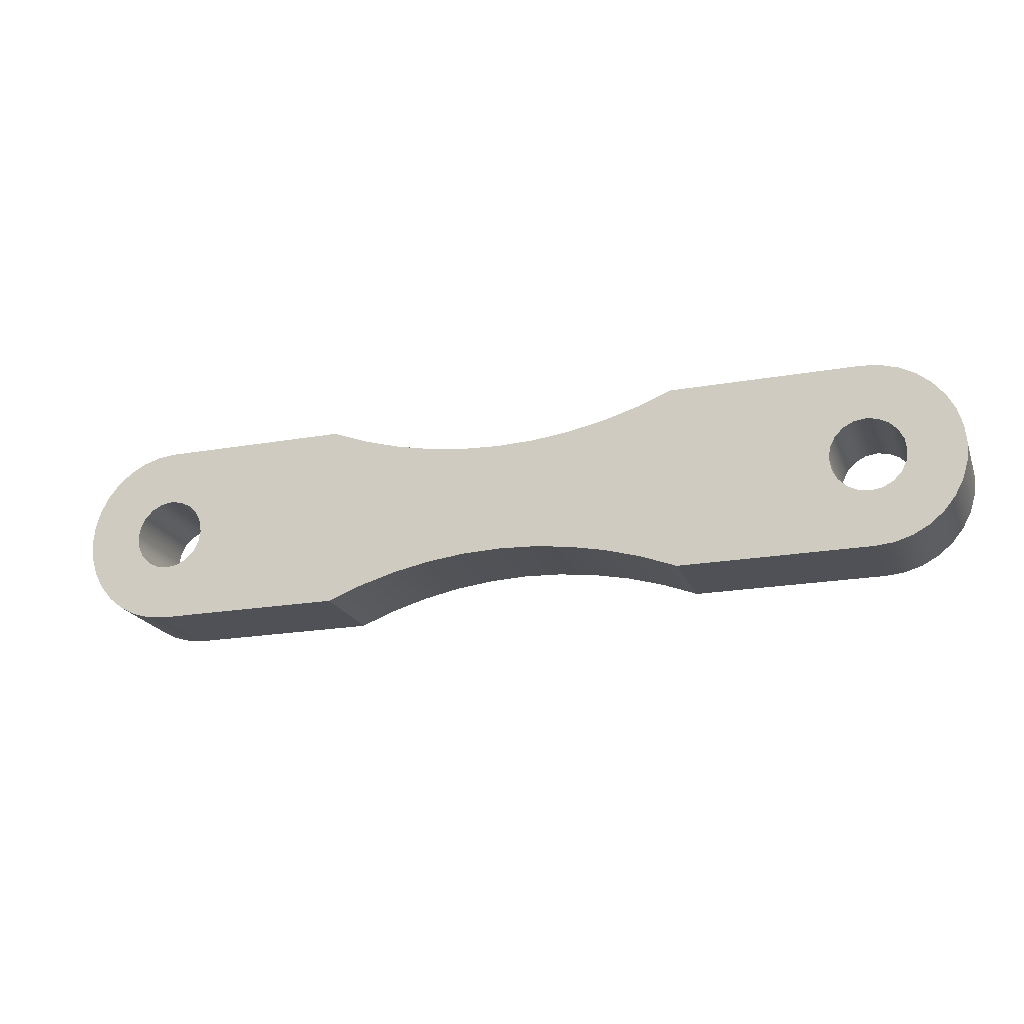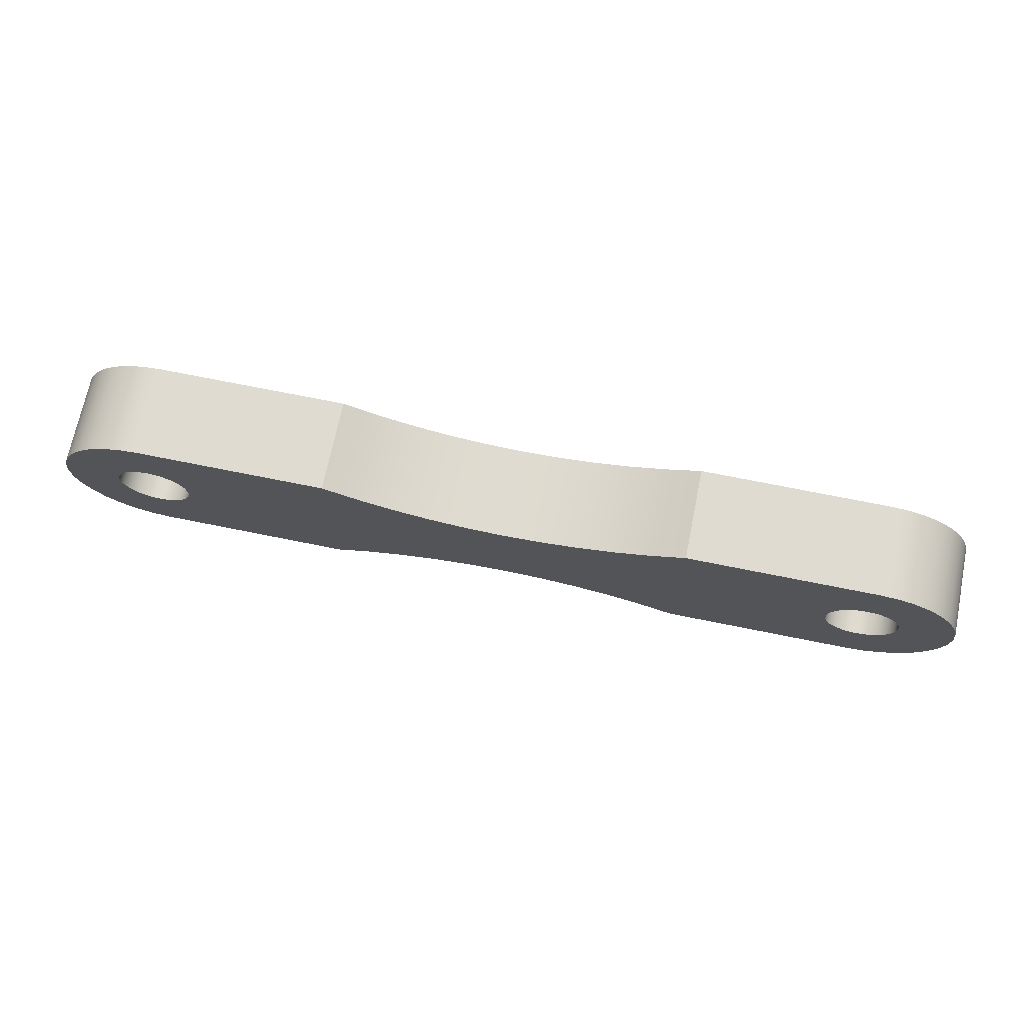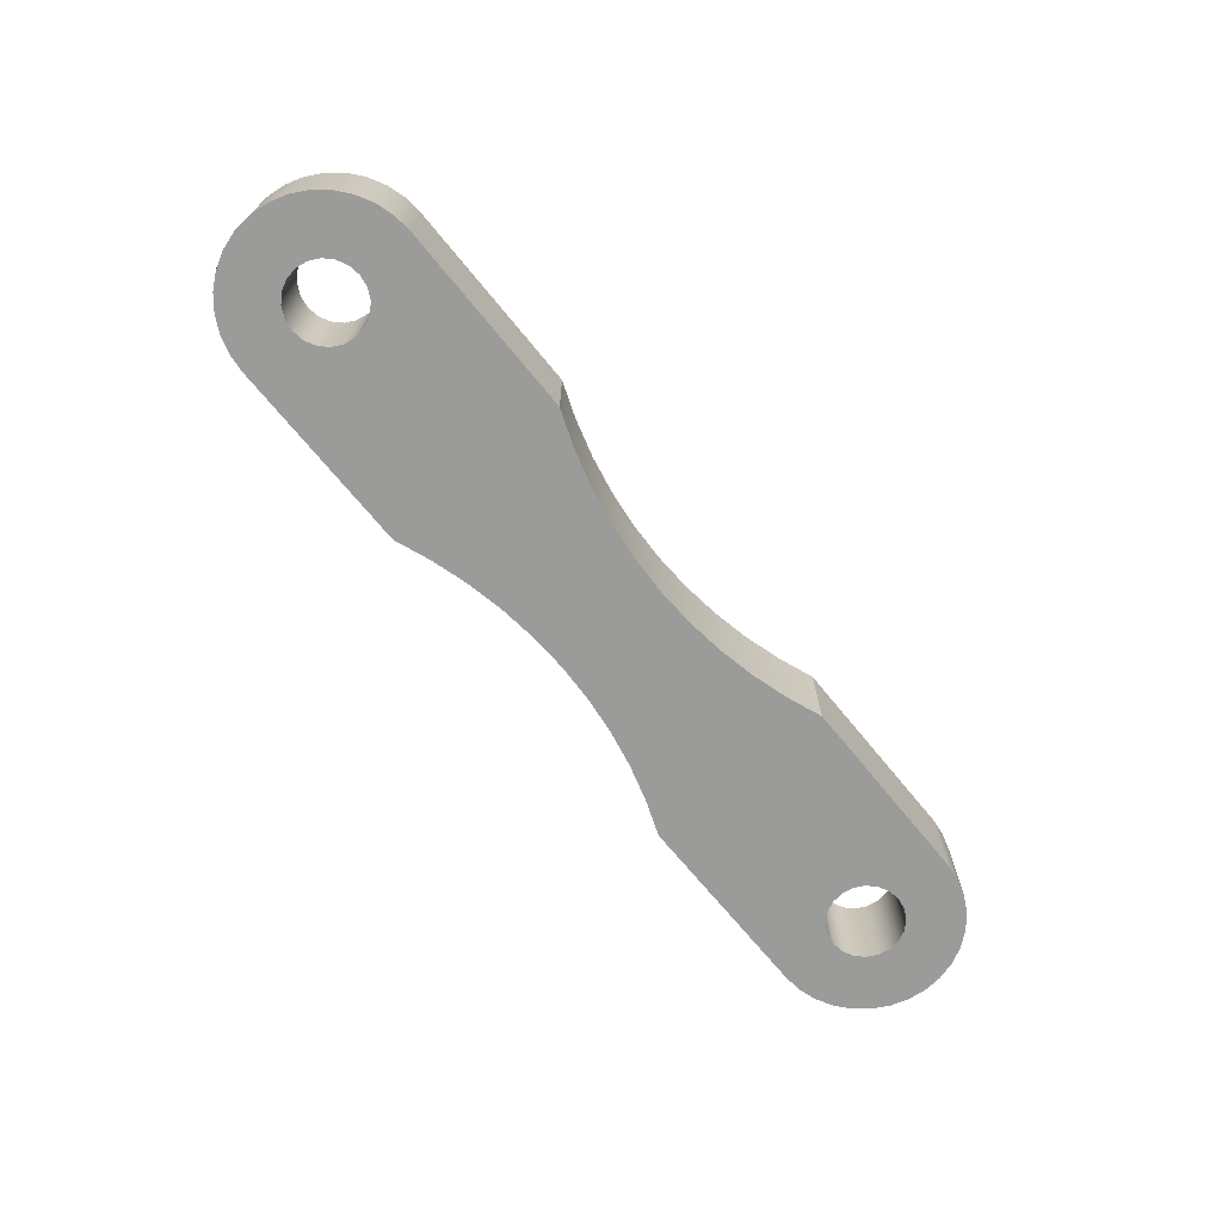
<metadata>
{"format":"obj","ext":"obj","renderer":"f3d","projection":"perspective","resolution":1024,"background":"white","views":[{"elev":-20.5,"azim":17.8,"up":"+Y"},{"elev":69.9,"azim":-168.5,"up":"+Y"},{"elev":-69.6,"azim":-50.8,"up":"+Z"}]}
</metadata>
<code>
v -0.9798 -0.5 -0.25
v -0.9798 -0.5 0.25
v -2 -0.5 0.25
v -2 -0.5 -0.25
v -2 -0.5 -0.25
v -2 -0.5 0.25
v -2.098 -0.4904 0.25
v -2.191 -0.4619 0.25
v -2.278 -0.4157 0.25
v -2.354 -0.3536 0.25
v -2.416 -0.2778 0.25
v -2.462 -0.1913 0.25
v -2.49 -0.09755 0.25
v -2.5 3.062e-17 0.25
v -2.49 0.09755 0.25
v -2.462 0.1913 0.25
v -2.416 0.2778 0.25
v -2.354 0.3536 0.25
v -2.278 0.4157 0.25
v -2.191 0.4619 0.25
v -2.098 0.4904 0.25
v -2 0.5 0.25
v -2 0.5 -0.25
v -2.098 0.4904 -0.25
v -2.191 0.4619 -0.25
v -2.278 0.4157 -0.25
v -2.354 0.3536 -0.25
v -2.416 0.2778 -0.25
v -2.462 0.1913 -0.25
v -2.49 0.09755 -0.25
v -2.5 3.062e-17 -0.25
v -2.49 -0.09755 -0.25
v -2.462 -0.1913 -0.25
v -2.416 -0.2778 -0.25
v -2.354 -0.3536 -0.25
v -2.278 -0.4157 -0.25
v -2.191 -0.4619 -0.25
v -2.098 -0.4904 -0.25
v 1.8 3.218e-15 -0.25
v 1.81 0.0618 -0.25
v 1.838 0.1176 -0.25
v 1.882 0.1618 -0.25
v 1.938 0.1902 -0.25
v 2 0.2 -0.25
v 2.062 0.1902 -0.25
v 2.118 0.1618 -0.25
v 2.162 0.1176 -0.25
v 2.19 0.0618 -0.25
v 2.2 3.242e-15 -0.25
v 2.19 -0.0618 -0.25
v 2.162 -0.1176 -0.25
v 2.118 -0.1618 -0.25
v 2.062 -0.1902 -0.25
v 2 -0.2 -0.25
v 1.938 -0.1902 -0.25
v 1.882 -0.1618 -0.25
v 1.838 -0.1176 -0.25
v 1.81 -0.0618 -0.25
v 1.8 3.218e-15 0.25
v 1.81 -0.0618 0.25
v 1.838 -0.1176 0.25
v 1.882 -0.1618 0.25
v 1.938 -0.1902 0.25
v 2 -0.2 0.25
v 2.062 -0.1902 0.25
v 2.118 -0.1618 0.25
v 2.162 -0.1176 0.25
v 2.19 -0.0618 0.25
v 2.2 3.242e-15 0.25
v 2.19 0.0618 0.25
v 2.162 0.1176 0.25
v 2.118 0.1618 0.25
v 2.062 0.1902 0.25
v 2 0.2 0.25
v 1.938 0.1902 0.25
v 1.882 0.1618 0.25
v 1.838 0.1176 0.25
v 1.81 0.0618 0.25
v 1.8 3.218e-15 0.25
v 1.8 3.218e-15 -0.25
v 0.9798 0.5 -0.25
v 0.9798 0.5 0.25
v 2 0.5 0.25
v 2 0.5 -0.25
v -0.9798 0.5 -0.25
v -0.9798 0.5 0.25
v -0.7916 0.4286 0.25
v -0.5982 0.3726 0.25
v -0.401 0.3324 0.25
v -0.2011 0.3081 0.25
v -9.992e-16 0.3 0.25
v 0.2011 0.3081 0.25
v 0.401 0.3324 0.25
v 0.5982 0.3726 0.25
v 0.7916 0.4286 0.25
v 0.9798 0.5 0.25
v 0.9798 0.5 -0.25
v 0.7916 0.4286 -0.25
v 0.5982 0.3726 -0.25
v 0.401 0.3324 -0.25
v 0.2011 0.3081 -0.25
v -9.992e-16 0.3 -0.25
v -0.2011 0.3081 -0.25
v -0.401 0.3324 -0.25
v -0.5982 0.3726 -0.25
v -0.7916 0.4286 -0.25
v -2 0.5 -0.25
v -2 0.5 0.25
v -0.9798 0.5 0.25
v -0.9798 0.5 -0.25
v 2 -0.5 -0.25
v 2 -0.5 0.25
v 0.9798 -0.5 0.25
v 0.9798 -0.5 -0.25
v 2 0.5 -0.25
v 2 0.5 0.25
v 2.098 0.4904 0.25
v 2.191 0.4619 0.25
v 2.278 0.4157 0.25
v 2.354 0.3536 0.25
v 2.416 0.2778 0.25
v 2.462 0.1913 0.25
v 2.49 0.09755 0.25
v 2.5 4.1e-15 0.25
v 2.49 -0.09755 0.25
v 2.462 -0.1913 0.25
v 2.416 -0.2778 0.25
v 2.354 -0.3536 0.25
v 2.278 -0.4157 0.25
v 2.191 -0.4619 0.25
v 2.098 -0.4904 0.25
v 2 -0.5 0.25
v 2 -0.5 -0.25
v 2.098 -0.4904 -0.25
v 2.191 -0.4619 -0.25
v 2.278 -0.4157 -0.25
v 2.354 -0.3536 -0.25
v 2.416 -0.2778 -0.25
v 2.462 -0.1913 -0.25
v 2.49 -0.09755 -0.25
v 2.5 4.1e-15 -0.25
v 2.49 0.09755 -0.25
v 2.462 0.1913 -0.25
v 2.416 0.2778 -0.25
v 2.354 0.3536 -0.25
v 2.278 0.4157 -0.25
v 2.191 0.4619 -0.25
v 2.098 0.4904 -0.25
v -2.2 -2.449e-17 0.25
v -2.19 0.0618 0.25
v -2.162 0.1176 0.25
v -2.118 0.1618 0.25
v -2.062 0.1902 0.25
v -2 0.2 0.25
v -1.938 0.1902 0.25
v -1.882 0.1618 0.25
v -1.838 0.1176 0.25
v -1.81 0.0618 0.25
v -1.8 0 0.25
v -1.81 -0.0618 0.25
v -1.838 -0.1176 0.25
v -1.882 -0.1618 0.25
v -1.938 -0.1902 0.25
v -2 -0.2 0.25
v -2.062 -0.1902 0.25
v -2.118 -0.1618 0.25
v -2.162 -0.1176 0.25
v -2.19 -0.0618 0.25
v 1.8 3.218e-15 0.25
v 1.81 0.0618 0.25
v 1.838 0.1176 0.25
v 1.882 0.1618 0.25
v 1.938 0.1902 0.25
v 2 0.2 0.25
v 2.062 0.1902 0.25
v 2.118 0.1618 0.25
v 2.162 0.1176 0.25
v 2.19 0.0618 0.25
v 2.2 3.242e-15 0.25
v 2.19 -0.0618 0.25
v 2.162 -0.1176 0.25
v 2.118 -0.1618 0.25
v 2.062 -0.1902 0.25
v 2 -0.2 0.25
v 1.938 -0.1902 0.25
v 1.882 -0.1618 0.25
v 1.838 -0.1176 0.25
v 1.81 -0.0618 0.25
v -0.9798 0.5 0.25
v -2 0.5 0.25
v -2.098 0.4904 0.25
v -2.191 0.4619 0.25
v -2.278 0.4157 0.25
v -2.354 0.3536 0.25
v -2.416 0.2778 0.25
v -2.462 0.1913 0.25
v -2.49 0.09755 0.25
v -2.5 3.062e-17 0.25
v -2.49 -0.09755 0.25
v -2.462 -0.1913 0.25
v -2.416 -0.2778 0.25
v -2.354 -0.3536 0.25
v -2.278 -0.4157 0.25
v -2.191 -0.4619 0.25
v -2.098 -0.4904 0.25
v -2 -0.5 0.25
v -0.9798 -0.5 0.25
v -0.7916 -0.4286 0.25
v -0.5982 -0.3726 0.25
v -0.401 -0.3324 0.25
v -0.2011 -0.3081 0.25
v -1.11e-16 -0.3 0.25
v 0.2011 -0.3081 0.25
v 0.401 -0.3324 0.25
v 0.5982 -0.3726 0.25
v 0.7916 -0.4286 0.25
v 0.9798 -0.5 0.25
v 2 -0.5 0.25
v 2.098 -0.4904 0.25
v 2.191 -0.4619 0.25
v 2.278 -0.4157 0.25
v 2.354 -0.3536 0.25
v 2.416 -0.2778 0.25
v 2.462 -0.1913 0.25
v 2.49 -0.09755 0.25
v 2.5 4.1e-15 0.25
v 2.49 0.09755 0.25
v 2.462 0.1913 0.25
v 2.416 0.2778 0.25
v 2.354 0.3536 0.25
v 2.278 0.4157 0.25
v 2.191 0.4619 0.25
v 2.098 0.4904 0.25
v 2 0.5 0.25
v 0.9798 0.5 0.25
v 0.7916 0.4286 0.25
v 0.5982 0.3726 0.25
v 0.401 0.3324 0.25
v 0.2011 0.3081 0.25
v -9.992e-16 0.3 0.25
v -0.2011 0.3081 0.25
v -0.401 0.3324 0.25
v -0.5982 0.3726 0.25
v -0.7916 0.4286 0.25
v -2.2 -2.449e-17 -0.25
v -2.19 0.0618 -0.25
v -2.162 0.1176 -0.25
v -2.118 0.1618 -0.25
v -2.062 0.1902 -0.25
v -2 0.2 -0.25
v -1.938 0.1902 -0.25
v -1.882 0.1618 -0.25
v -1.838 0.1176 -0.25
v -1.81 0.0618 -0.25
v -1.8 0 -0.25
v -1.81 -0.0618 -0.25
v -1.838 -0.1176 -0.25
v -1.882 -0.1618 -0.25
v -1.938 -0.1902 -0.25
v -2 -0.2 -0.25
v -2.062 -0.1902 -0.25
v -2.118 -0.1618 -0.25
v -2.162 -0.1176 -0.25
v -2.19 -0.0618 -0.25
v -2.2 -2.449e-17 0.25
v -2.19 -0.0618 0.25
v -2.162 -0.1176 0.25
v -2.118 -0.1618 0.25
v -2.062 -0.1902 0.25
v -2 -0.2 0.25
v -1.938 -0.1902 0.25
v -1.882 -0.1618 0.25
v -1.838 -0.1176 0.25
v -1.81 -0.0618 0.25
v -1.8 0 0.25
v -1.81 0.0618 0.25
v -1.838 0.1176 0.25
v -1.882 0.1618 0.25
v -1.938 0.1902 0.25
v -2 0.2 0.25
v -2.062 0.1902 0.25
v -2.118 0.1618 0.25
v -2.162 0.1176 0.25
v -2.19 0.0618 0.25
v -2.2 -2.449e-17 0.25
v -2.2 -2.449e-17 -0.25
v -2.2 -2.449e-17 -0.25
v -2.19 -0.0618 -0.25
v -2.162 -0.1176 -0.25
v -2.118 -0.1618 -0.25
v -2.062 -0.1902 -0.25
v -2 -0.2 -0.25
v -1.938 -0.1902 -0.25
v -1.882 -0.1618 -0.25
v -1.838 -0.1176 -0.25
v -1.81 -0.0618 -0.25
v -1.8 0 -0.25
v -1.81 0.0618 -0.25
v -1.838 0.1176 -0.25
v -1.882 0.1618 -0.25
v -1.938 0.1902 -0.25
v -2 0.2 -0.25
v -2.062 0.1902 -0.25
v -2.118 0.1618 -0.25
v -2.162 0.1176 -0.25
v -2.19 0.0618 -0.25
v 1.8 3.218e-15 -0.25
v 1.81 -0.0618 -0.25
v 1.838 -0.1176 -0.25
v 1.882 -0.1618 -0.25
v 1.938 -0.1902 -0.25
v 2 -0.2 -0.25
v 2.062 -0.1902 -0.25
v 2.118 -0.1618 -0.25
v 2.162 -0.1176 -0.25
v 2.19 -0.0618 -0.25
v 2.2 3.242e-15 -0.25
v 2.19 0.0618 -0.25
v 2.162 0.1176 -0.25
v 2.118 0.1618 -0.25
v 2.062 0.1902 -0.25
v 2 0.2 -0.25
v 1.938 0.1902 -0.25
v 1.882 0.1618 -0.25
v 1.838 0.1176 -0.25
v 1.81 0.0618 -0.25
v -2 0.5 -0.25
v -0.9798 0.5 -0.25
v -0.7916 0.4286 -0.25
v -0.5982 0.3726 -0.25
v -0.401 0.3324 -0.25
v -0.2011 0.3081 -0.25
v -9.992e-16 0.3 -0.25
v 0.2011 0.3081 -0.25
v 0.401 0.3324 -0.25
v 0.5982 0.3726 -0.25
v 0.7916 0.4286 -0.25
v 0.9798 0.5 -0.25
v 2 0.5 -0.25
v 2.098 0.4904 -0.25
v 2.191 0.4619 -0.25
v 2.278 0.4157 -0.25
v 2.354 0.3536 -0.25
v 2.416 0.2778 -0.25
v 2.462 0.1913 -0.25
v 2.49 0.09755 -0.25
v 2.5 4.1e-15 -0.25
v 2.49 -0.09755 -0.25
v 2.462 -0.1913 -0.25
v 2.416 -0.2778 -0.25
v 2.354 -0.3536 -0.25
v 2.278 -0.4157 -0.25
v 2.191 -0.4619 -0.25
v 2.098 -0.4904 -0.25
v 2 -0.5 -0.25
v 0.9798 -0.5 -0.25
v 0.7916 -0.4286 -0.25
v 0.5982 -0.3726 -0.25
v 0.401 -0.3324 -0.25
v 0.2011 -0.3081 -0.25
v -1.11e-16 -0.3 -0.25
v -0.2011 -0.3081 -0.25
v -0.401 -0.3324 -0.25
v -0.5982 -0.3726 -0.25
v -0.7916 -0.4286 -0.25
v -0.9798 -0.5 -0.25
v -2 -0.5 -0.25
v -2.098 -0.4904 -0.25
v -2.191 -0.4619 -0.25
v -2.278 -0.4157 -0.25
v -2.354 -0.3536 -0.25
v -2.416 -0.2778 -0.25
v -2.462 -0.1913 -0.25
v -2.49 -0.09755 -0.25
v -2.5 3.062e-17 -0.25
v -2.49 0.09755 -0.25
v -2.462 0.1913 -0.25
v -2.416 0.2778 -0.25
v -2.354 0.3536 -0.25
v -2.278 0.4157 -0.25
v -2.191 0.4619 -0.25
v -2.098 0.4904 -0.25
v 0.9798 -0.5 -0.25
v 0.9798 -0.5 0.25
v 0.7916 -0.4286 0.25
v 0.5982 -0.3726 0.25
v 0.401 -0.3324 0.25
v 0.2011 -0.3081 0.25
v -1.11e-16 -0.3 0.25
v -0.2011 -0.3081 0.25
v -0.401 -0.3324 0.25
v -0.5982 -0.3726 0.25
v -0.7916 -0.4286 0.25
v -0.9798 -0.5 0.25
v -0.9798 -0.5 -0.25
v -0.7916 -0.4286 -0.25
v -0.5982 -0.3726 -0.25
v -0.401 -0.3324 -0.25
v -0.2011 -0.3081 -0.25
v -1.11e-16 -0.3 -0.25
v 0.2011 -0.3081 -0.25
v 0.401 -0.3324 -0.25
v 0.5982 -0.3726 -0.25
v 0.7916 -0.4286 -0.25
f 2 3 1
f 1 3 4
f 5 6 38
f 38 6 7
f 38 7 37
f 37 7 8
f 37 8 36
f 36 8 9
f 36 9 35
f 35 9 10
f 35 10 34
f 34 10 11
f 34 11 33
f 33 11 12
f 33 12 32
f 32 12 13
f 32 13 31
f 31 13 14
f 31 14 30
f 30 14 15
f 30 15 29
f 29 15 16
f 29 16 28
f 28 16 17
f 28 17 27
f 27 17 18
f 27 18 26
f 26 18 19
f 26 19 25
f 25 19 20
f 25 20 24
f 24 20 21
f 24 21 23
f 23 21 22
f 40 78 39
f 39 78 79
f 80 59 58
f 58 59 60
f 58 60 57
f 57 60 61
f 57 61 56
f 56 61 62
f 56 62 55
f 55 62 63
f 55 63 54
f 54 63 64
f 54 64 53
f 53 64 65
f 53 65 52
f 52 65 66
f 52 66 51
f 51 66 67
f 51 67 50
f 50 67 68
f 50 68 49
f 49 68 69
f 49 69 48
f 48 69 70
f 48 70 47
f 47 70 71
f 47 71 46
f 46 71 72
f 46 72 45
f 45 72 73
f 45 73 44
f 44 73 74
f 44 74 43
f 43 74 75
f 43 75 42
f 42 75 76
f 42 76 41
f 41 76 77
f 41 77 40
f 40 77 78
f 82 83 81
f 81 83 84
f 85 86 106
f 106 86 87
f 106 87 88
f 106 88 105
f 105 88 89
f 105 89 104
f 104 89 90
f 104 90 103
f 103 90 91
f 103 91 102
f 102 91 92
f 102 92 101
f 101 92 93
f 101 93 100
f 100 93 94
f 100 94 99
f 99 94 95
f 99 95 98
f 98 95 97
f 97 95 96
f 108 109 107
f 107 109 110
f 112 113 111
f 111 113 114
f 115 116 148
f 148 116 117
f 148 117 147
f 147 117 118
f 147 118 146
f 146 118 119
f 146 119 145
f 145 119 120
f 145 120 144
f 144 120 121
f 144 121 143
f 143 121 122
f 143 122 142
f 142 122 123
f 142 123 141
f 141 123 124
f 141 124 140
f 140 124 125
f 140 125 139
f 139 125 126
f 139 126 138
f 138 126 127
f 138 127 137
f 137 127 128
f 137 128 136
f 136 128 129
f 136 129 135
f 135 129 130
f 135 130 134
f 134 130 131
f 134 131 133
f 133 131 132
f 168 149 198
f 198 149 150
f 198 150 197
f 197 150 151
f 197 151 196
f 196 151 152
f 196 152 153
f 196 153 195
f 195 153 154
f 195 154 194
f 194 154 193
f 193 154 190
f 193 190 192
f 192 190 191
f 154 155 190
f 190 155 189
f 189 155 244
f 244 155 156
f 244 156 243
f 243 156 157
f 243 157 242
f 242 157 158
f 242 158 159
f 160 210 159
f 159 210 211
f 159 211 241
f 241 211 212
f 241 212 240
f 240 212 239
f 239 212 213
f 239 213 169
f 169 213 214
f 169 214 188
f 188 214 187
f 187 214 215
f 187 215 186
f 186 215 216
f 186 216 185
f 185 216 217
f 185 217 218
f 160 161 210
f 210 161 209
f 209 161 162
f 209 162 208
f 208 162 163
f 208 163 207
f 207 163 206
f 206 163 164
f 206 164 203
f 203 164 202
f 202 164 201
f 201 164 165
f 201 165 200
f 200 165 166
f 200 166 167
f 200 167 199
f 199 167 168
f 199 168 198
f 239 169 238
f 238 169 170
f 238 170 171
f 238 171 237
f 237 171 172
f 237 172 236
f 236 172 173
f 236 173 235
f 235 173 234
f 234 173 174
f 234 174 231
f 231 174 230
f 230 174 229
f 229 174 175
f 229 175 228
f 228 175 176
f 228 176 177
f 228 177 227
f 227 177 178
f 227 178 226
f 226 178 179
f 226 179 180
f 226 180 225
f 225 180 181
f 225 181 224
f 224 181 182
f 224 182 183
f 224 183 223
f 223 183 184
f 223 184 222
f 222 184 221
f 221 184 218
f 221 218 220
f 220 218 219
f 184 185 218
f 203 204 206
f 206 204 205
f 231 232 234
f 234 232 233
f 241 242 159
f 246 284 245
f 245 284 285
f 286 265 264
f 264 265 266
f 264 266 263
f 263 266 267
f 263 267 262
f 262 267 268
f 262 268 261
f 261 268 269
f 261 269 260
f 260 269 270
f 260 270 259
f 259 270 271
f 259 271 258
f 258 271 272
f 258 272 257
f 257 272 273
f 257 273 256
f 256 273 274
f 256 274 255
f 255 274 275
f 255 275 254
f 254 275 276
f 254 276 253
f 253 276 277
f 253 277 252
f 252 277 278
f 252 278 251
f 251 278 279
f 251 279 250
f 250 279 280
f 250 280 249
f 249 280 281
f 249 281 248
f 248 281 282
f 248 282 247
f 247 282 283
f 247 283 246
f 246 283 284
f 306 287 375
f 375 287 288
f 375 288 374
f 374 288 289
f 374 289 373
f 373 289 290
f 373 290 291
f 373 291 372
f 372 291 292
f 372 292 371
f 371 292 370
f 370 292 367
f 370 367 369
f 369 367 368
f 292 293 367
f 367 293 366
f 366 293 365
f 365 293 294
f 365 294 364
f 364 294 295
f 364 295 363
f 363 295 296
f 363 296 297
f 298 331 297
f 297 331 332
f 297 332 362
f 362 332 361
f 361 332 333
f 361 333 334
f 298 299 331
f 331 299 330
f 330 299 300
f 330 300 329
f 329 300 301
f 329 301 328
f 328 301 327
f 327 301 302
f 327 302 380
f 380 302 379
f 379 302 378
f 378 302 303
f 378 303 377
f 377 303 304
f 377 304 305
f 377 305 376
f 376 305 306
f 376 306 375
f 308 359 307
f 307 359 360
f 307 360 334
f 334 360 361
f 308 309 359
f 359 309 358
f 358 309 310
f 358 310 357
f 357 310 311
f 357 311 356
f 356 311 355
f 355 311 312
f 355 312 352
f 352 312 351
f 351 312 350
f 350 312 313
f 350 313 349
f 349 313 314
f 349 314 315
f 349 315 348
f 348 315 316
f 348 316 347
f 347 316 317
f 347 317 318
f 347 318 346
f 346 318 319
f 346 319 345
f 345 319 320
f 345 320 321
f 345 321 344
f 344 321 322
f 344 322 343
f 343 322 342
f 342 322 339
f 342 339 341
f 341 339 340
f 322 323 339
f 339 323 338
f 338 323 337
f 337 323 324
f 337 324 336
f 336 324 325
f 336 325 335
f 335 325 326
f 335 326 307
f 334 335 307
f 352 353 355
f 355 353 354
f 362 363 297
f 380 381 327
f 327 381 382
f 383 384 404
f 404 384 385
f 404 385 386
f 404 386 403
f 403 386 387
f 403 387 402
f 402 387 388
f 402 388 401
f 401 388 389
f 401 389 400
f 400 389 390
f 400 390 399
f 399 390 391
f 399 391 398
f 398 391 392
f 398 392 397
f 397 392 393
f 397 393 396
f 396 393 395
f 395 393 394

</code>
